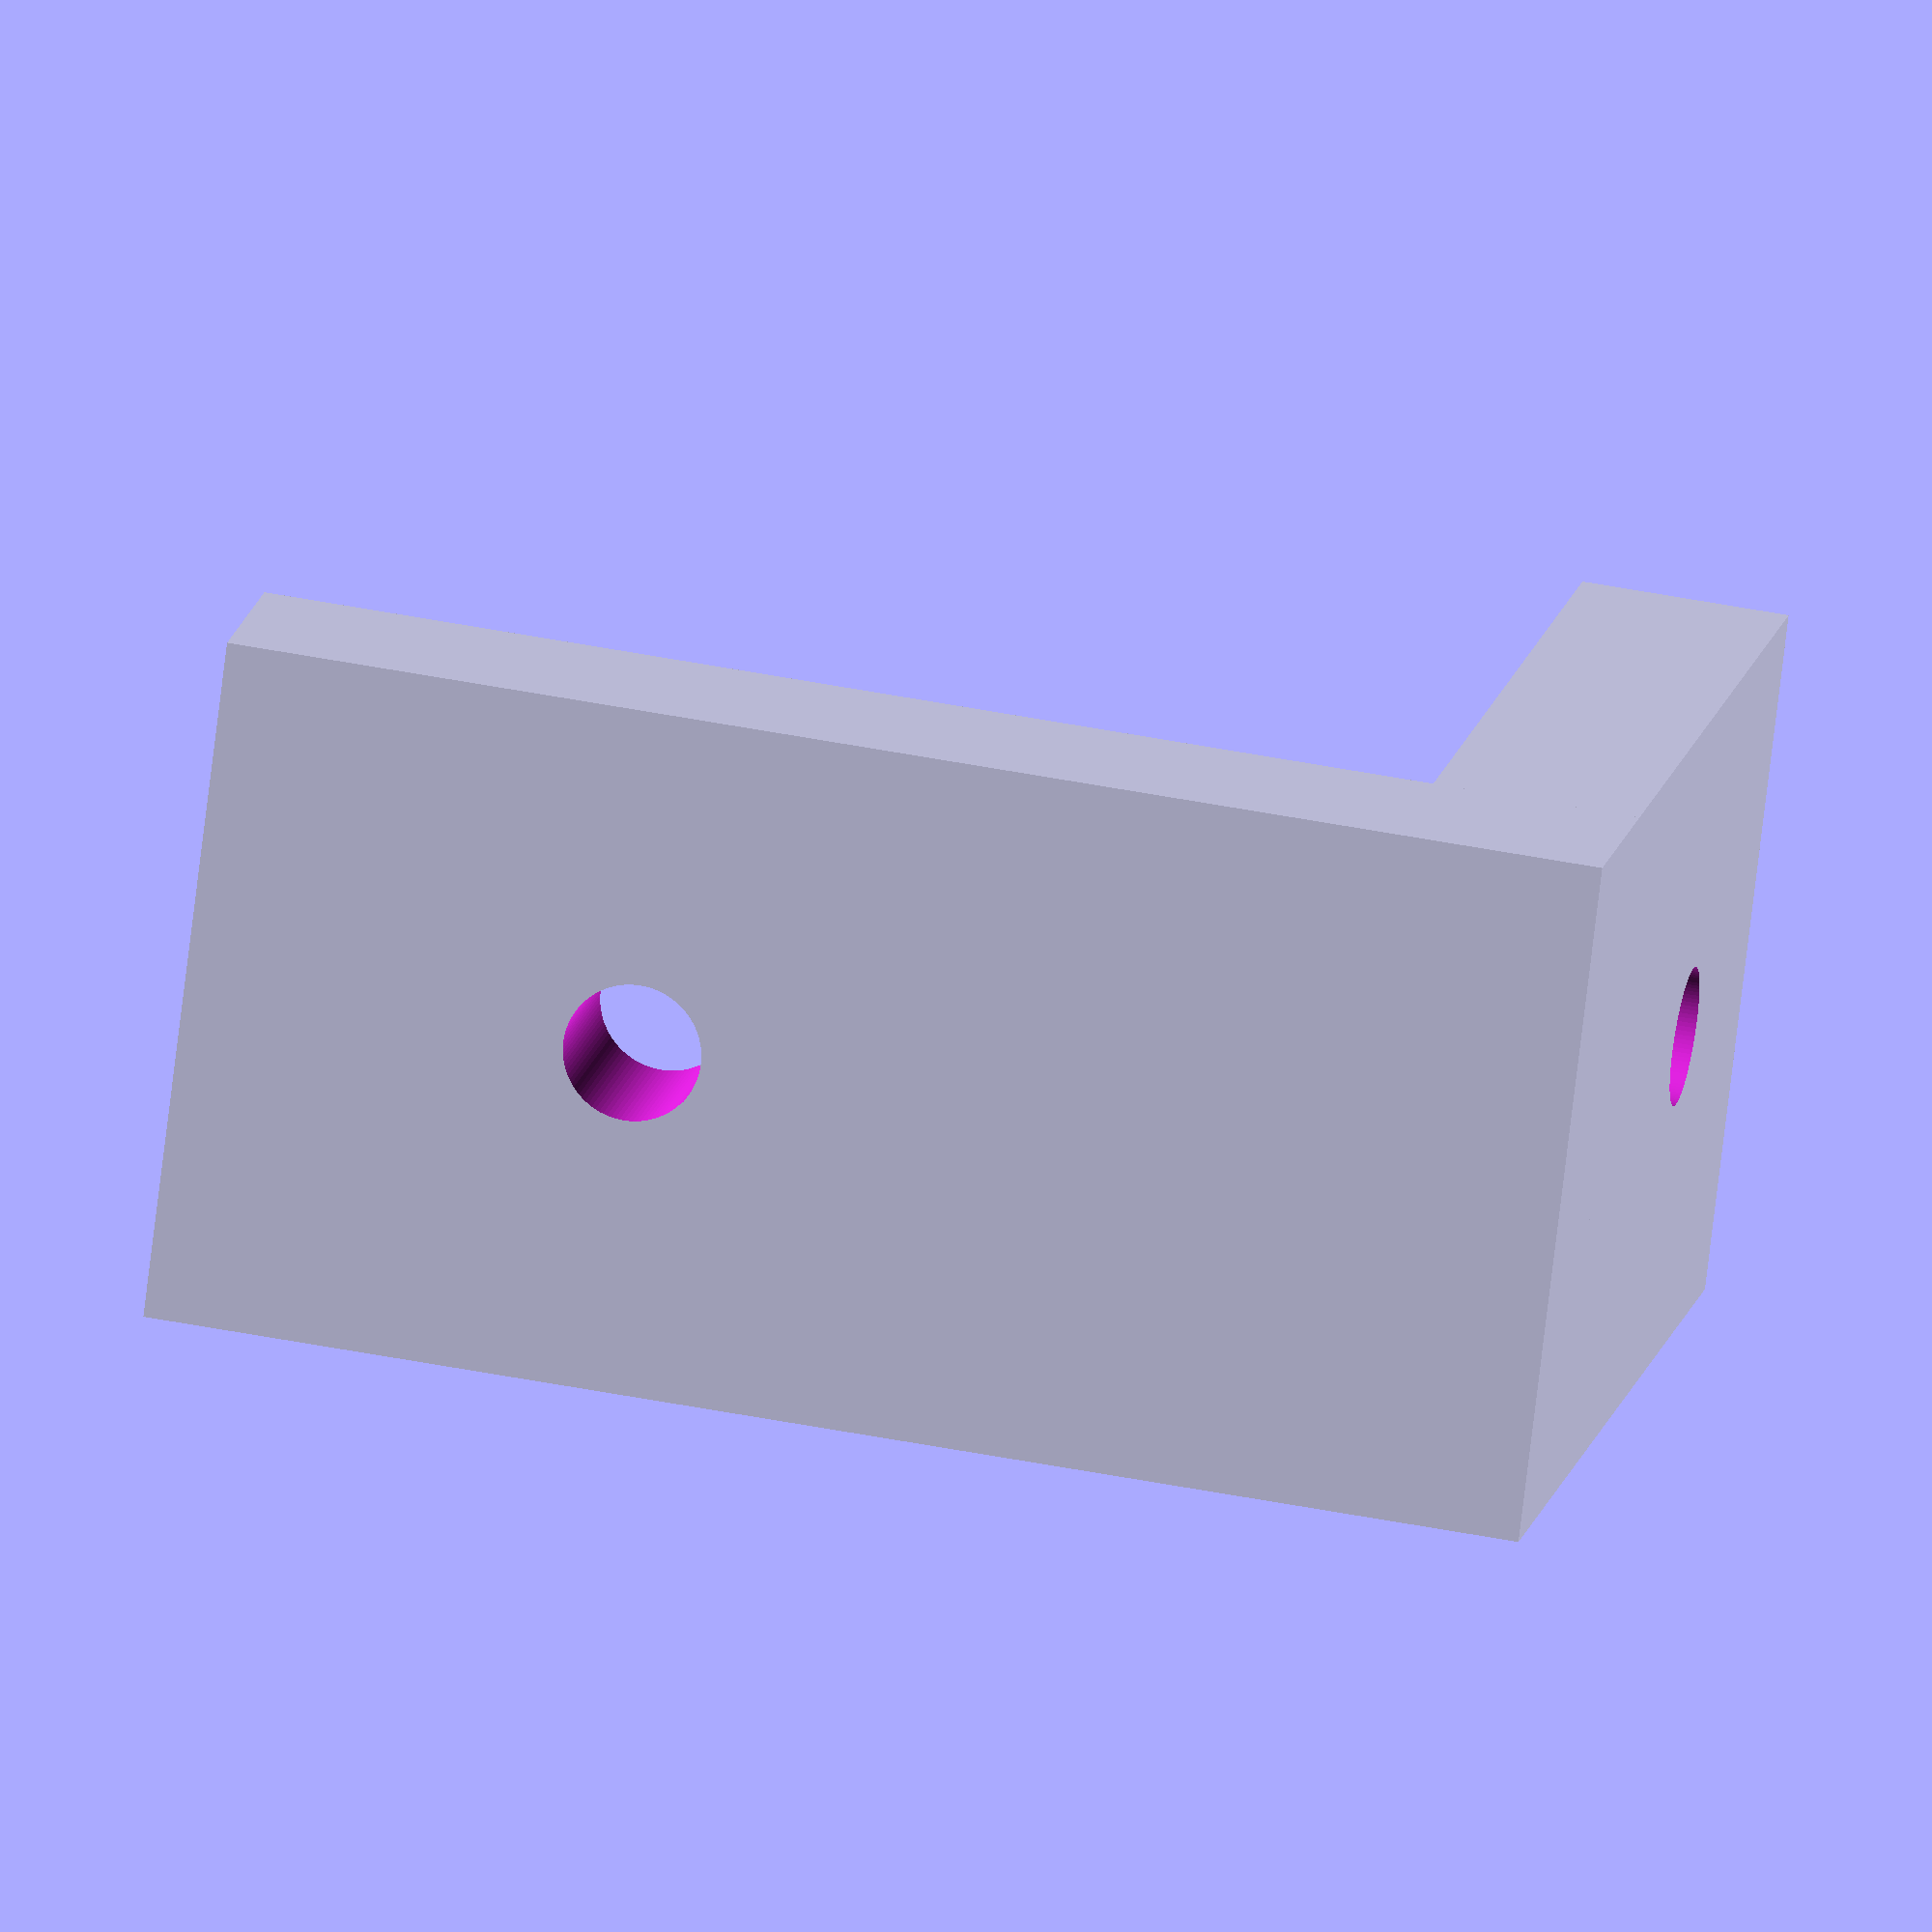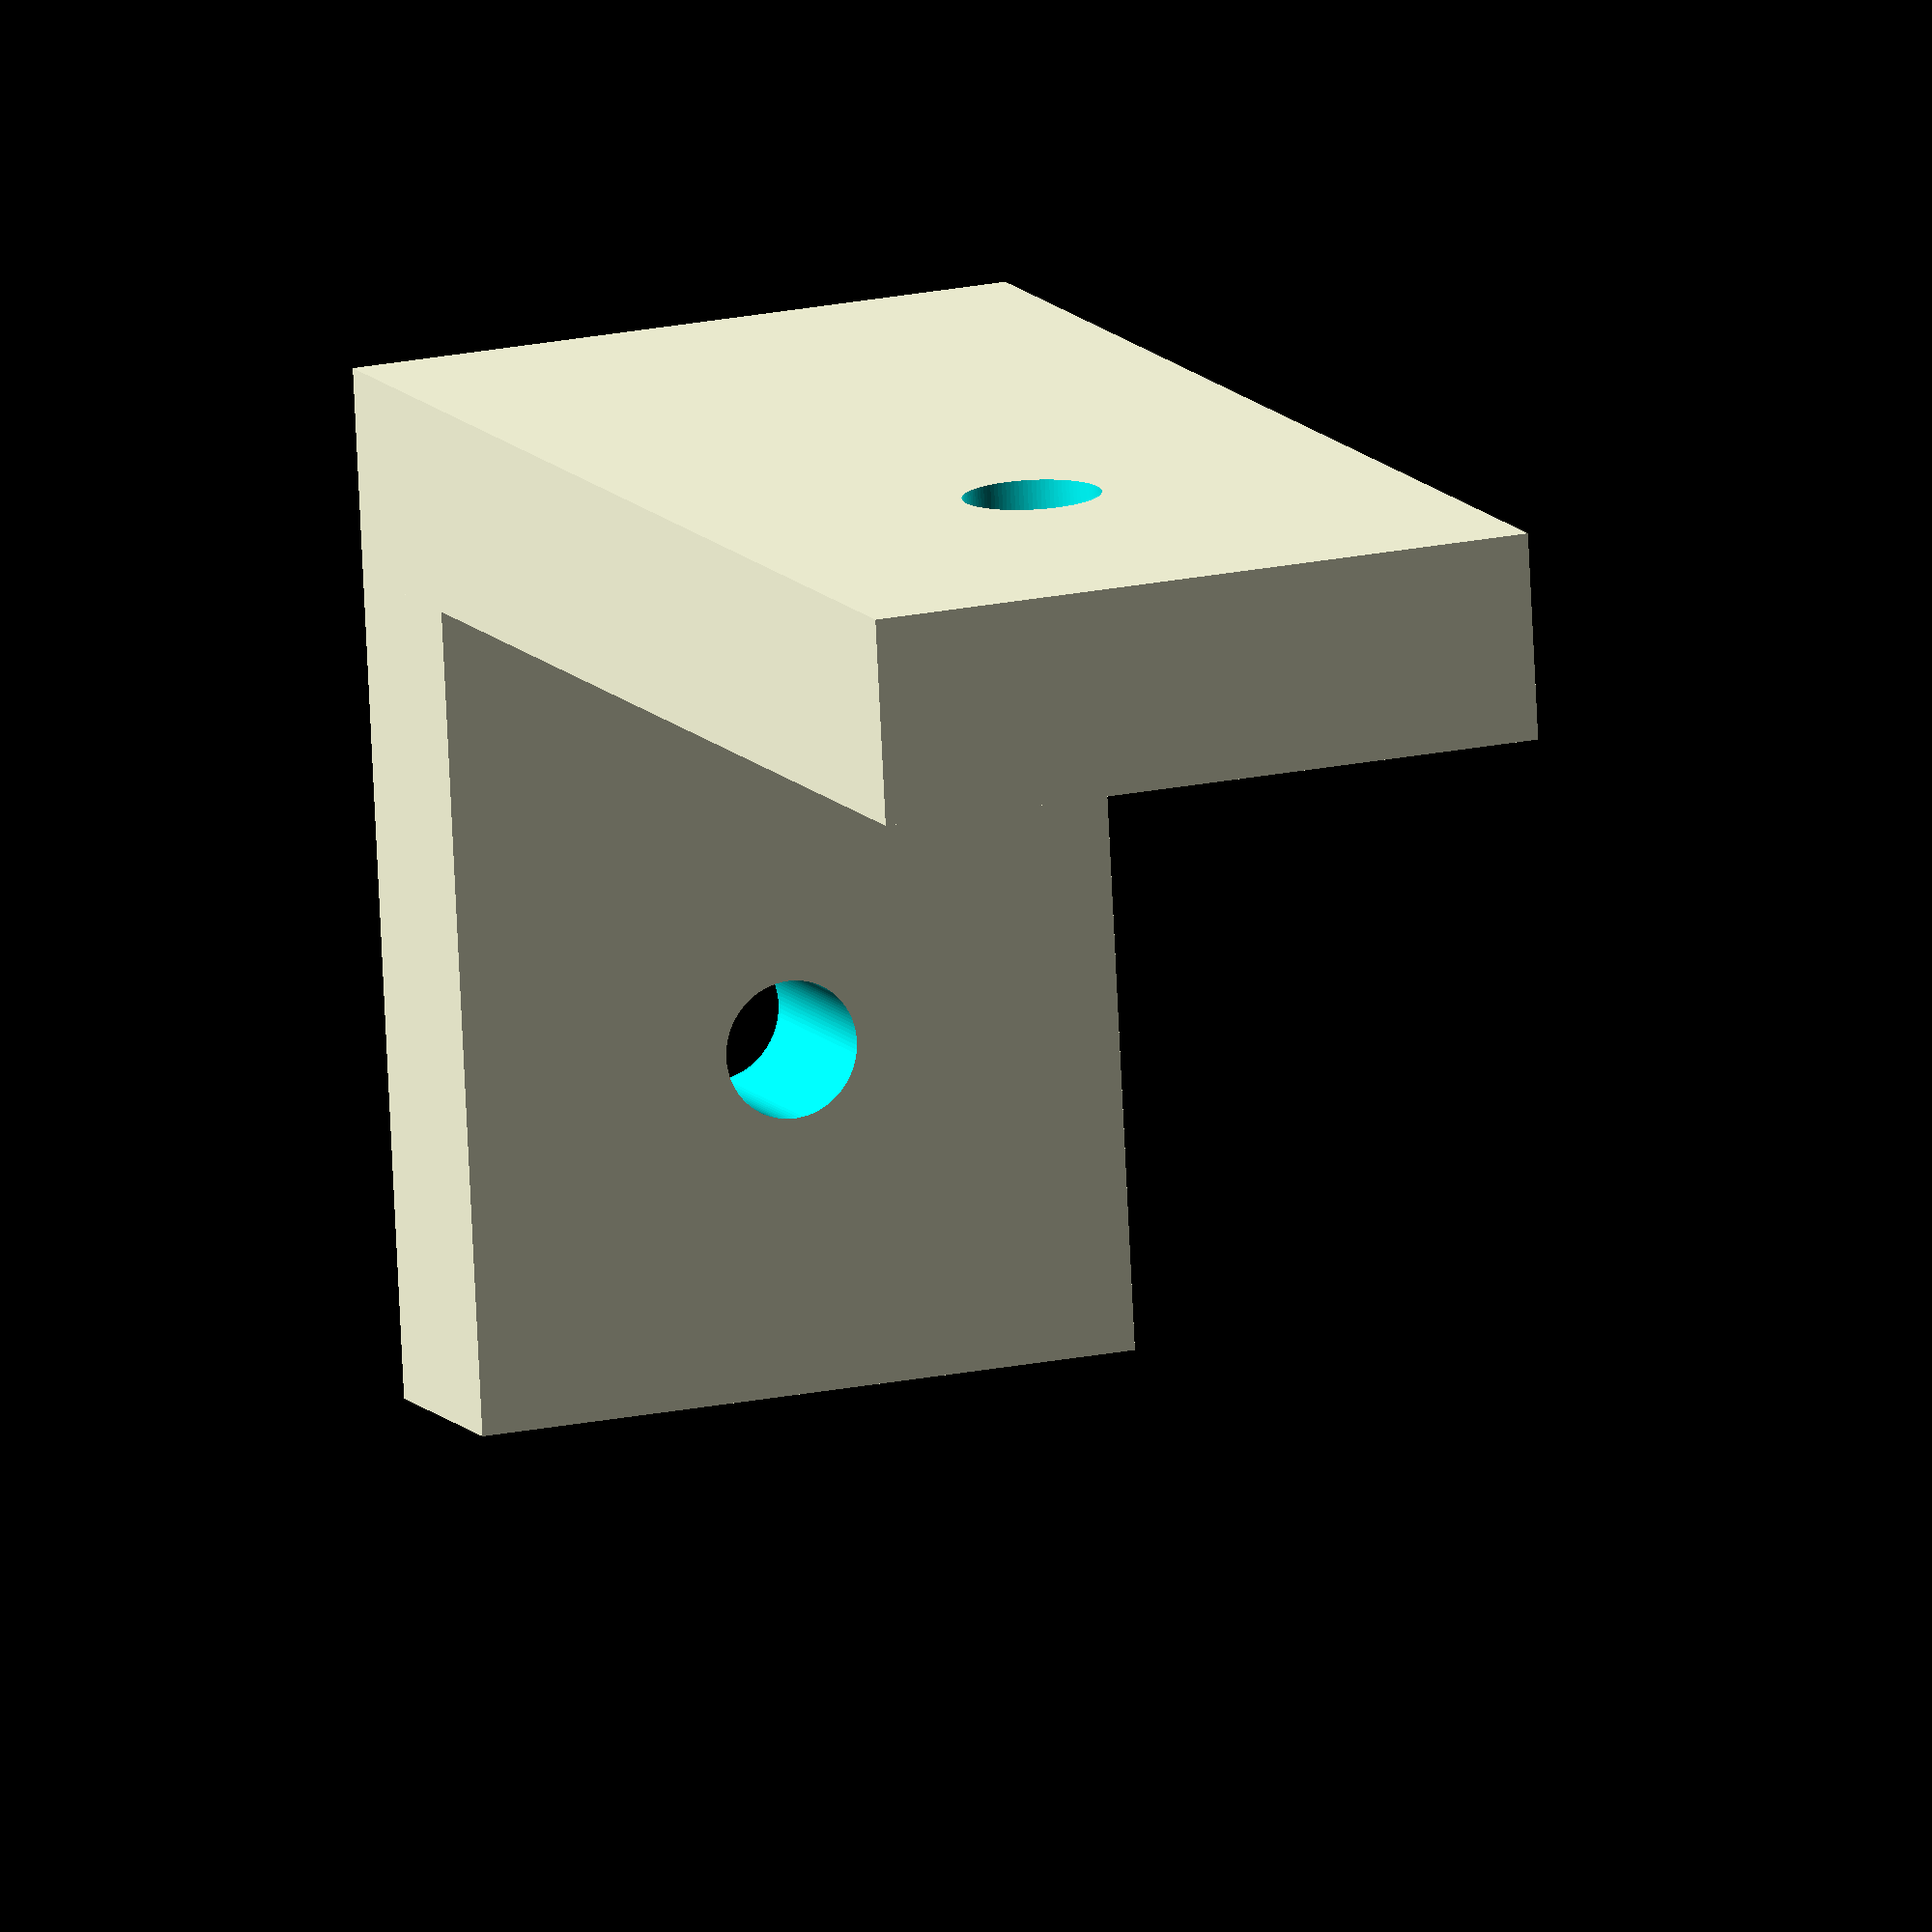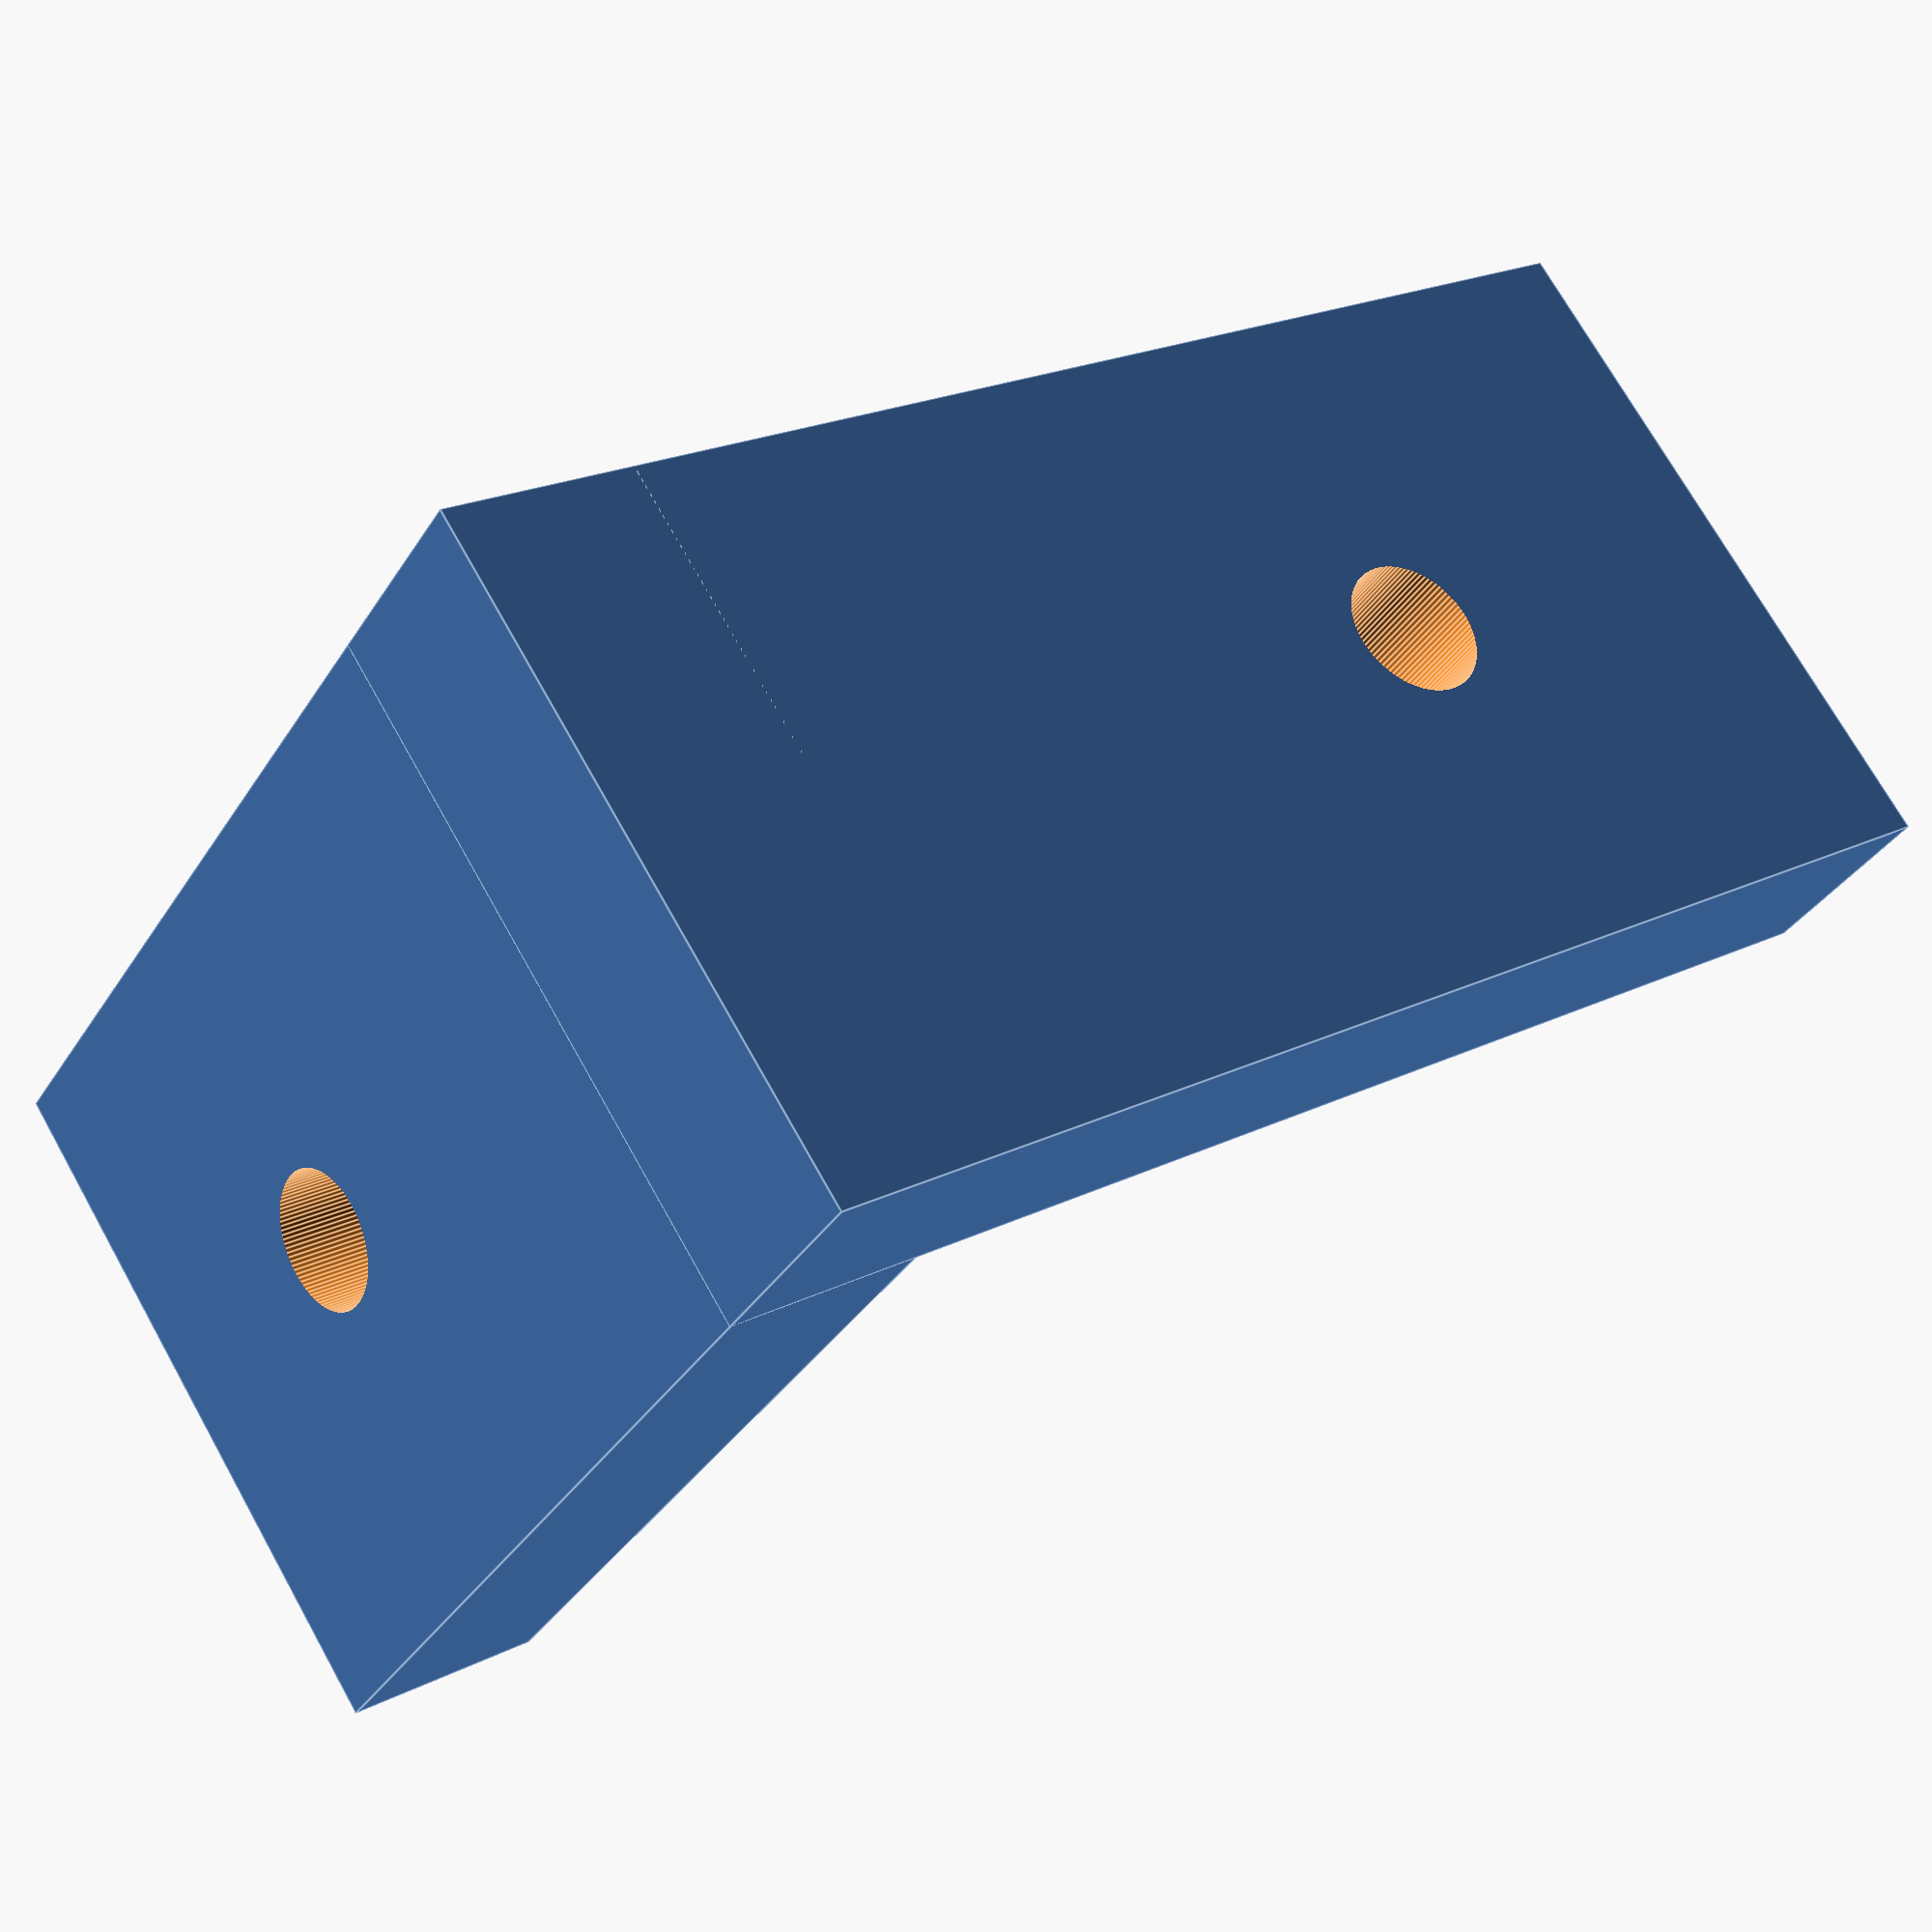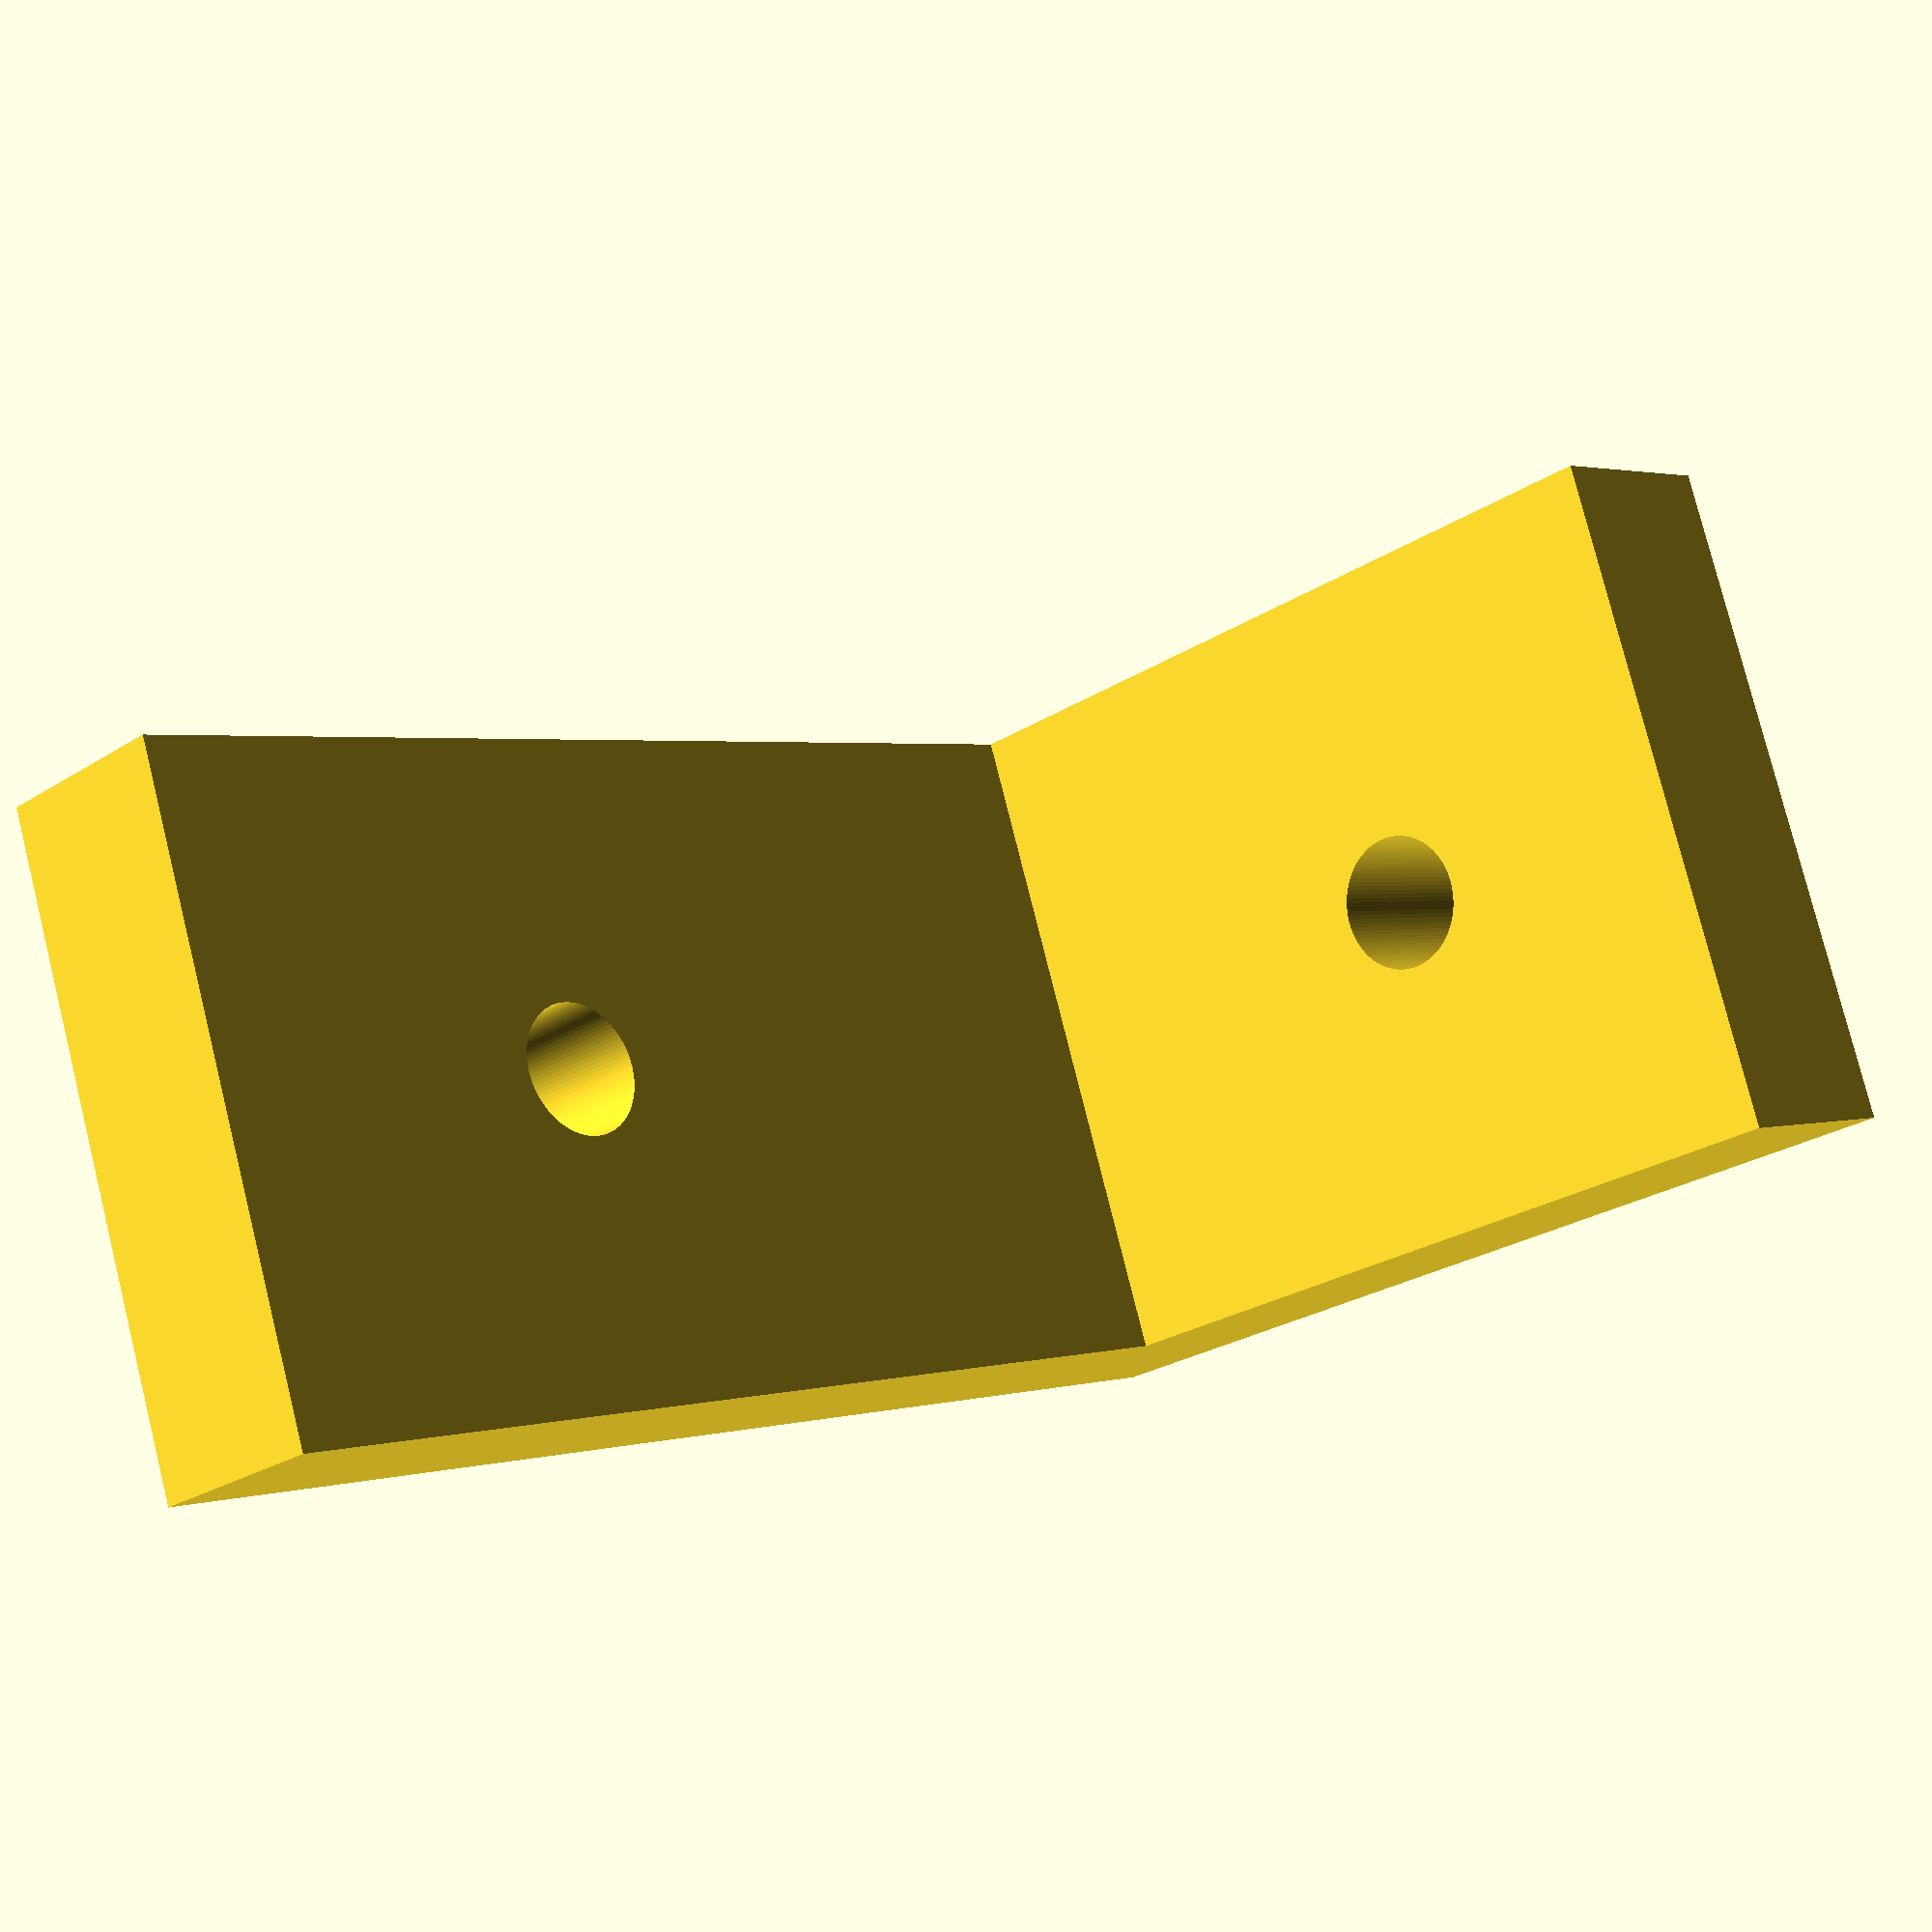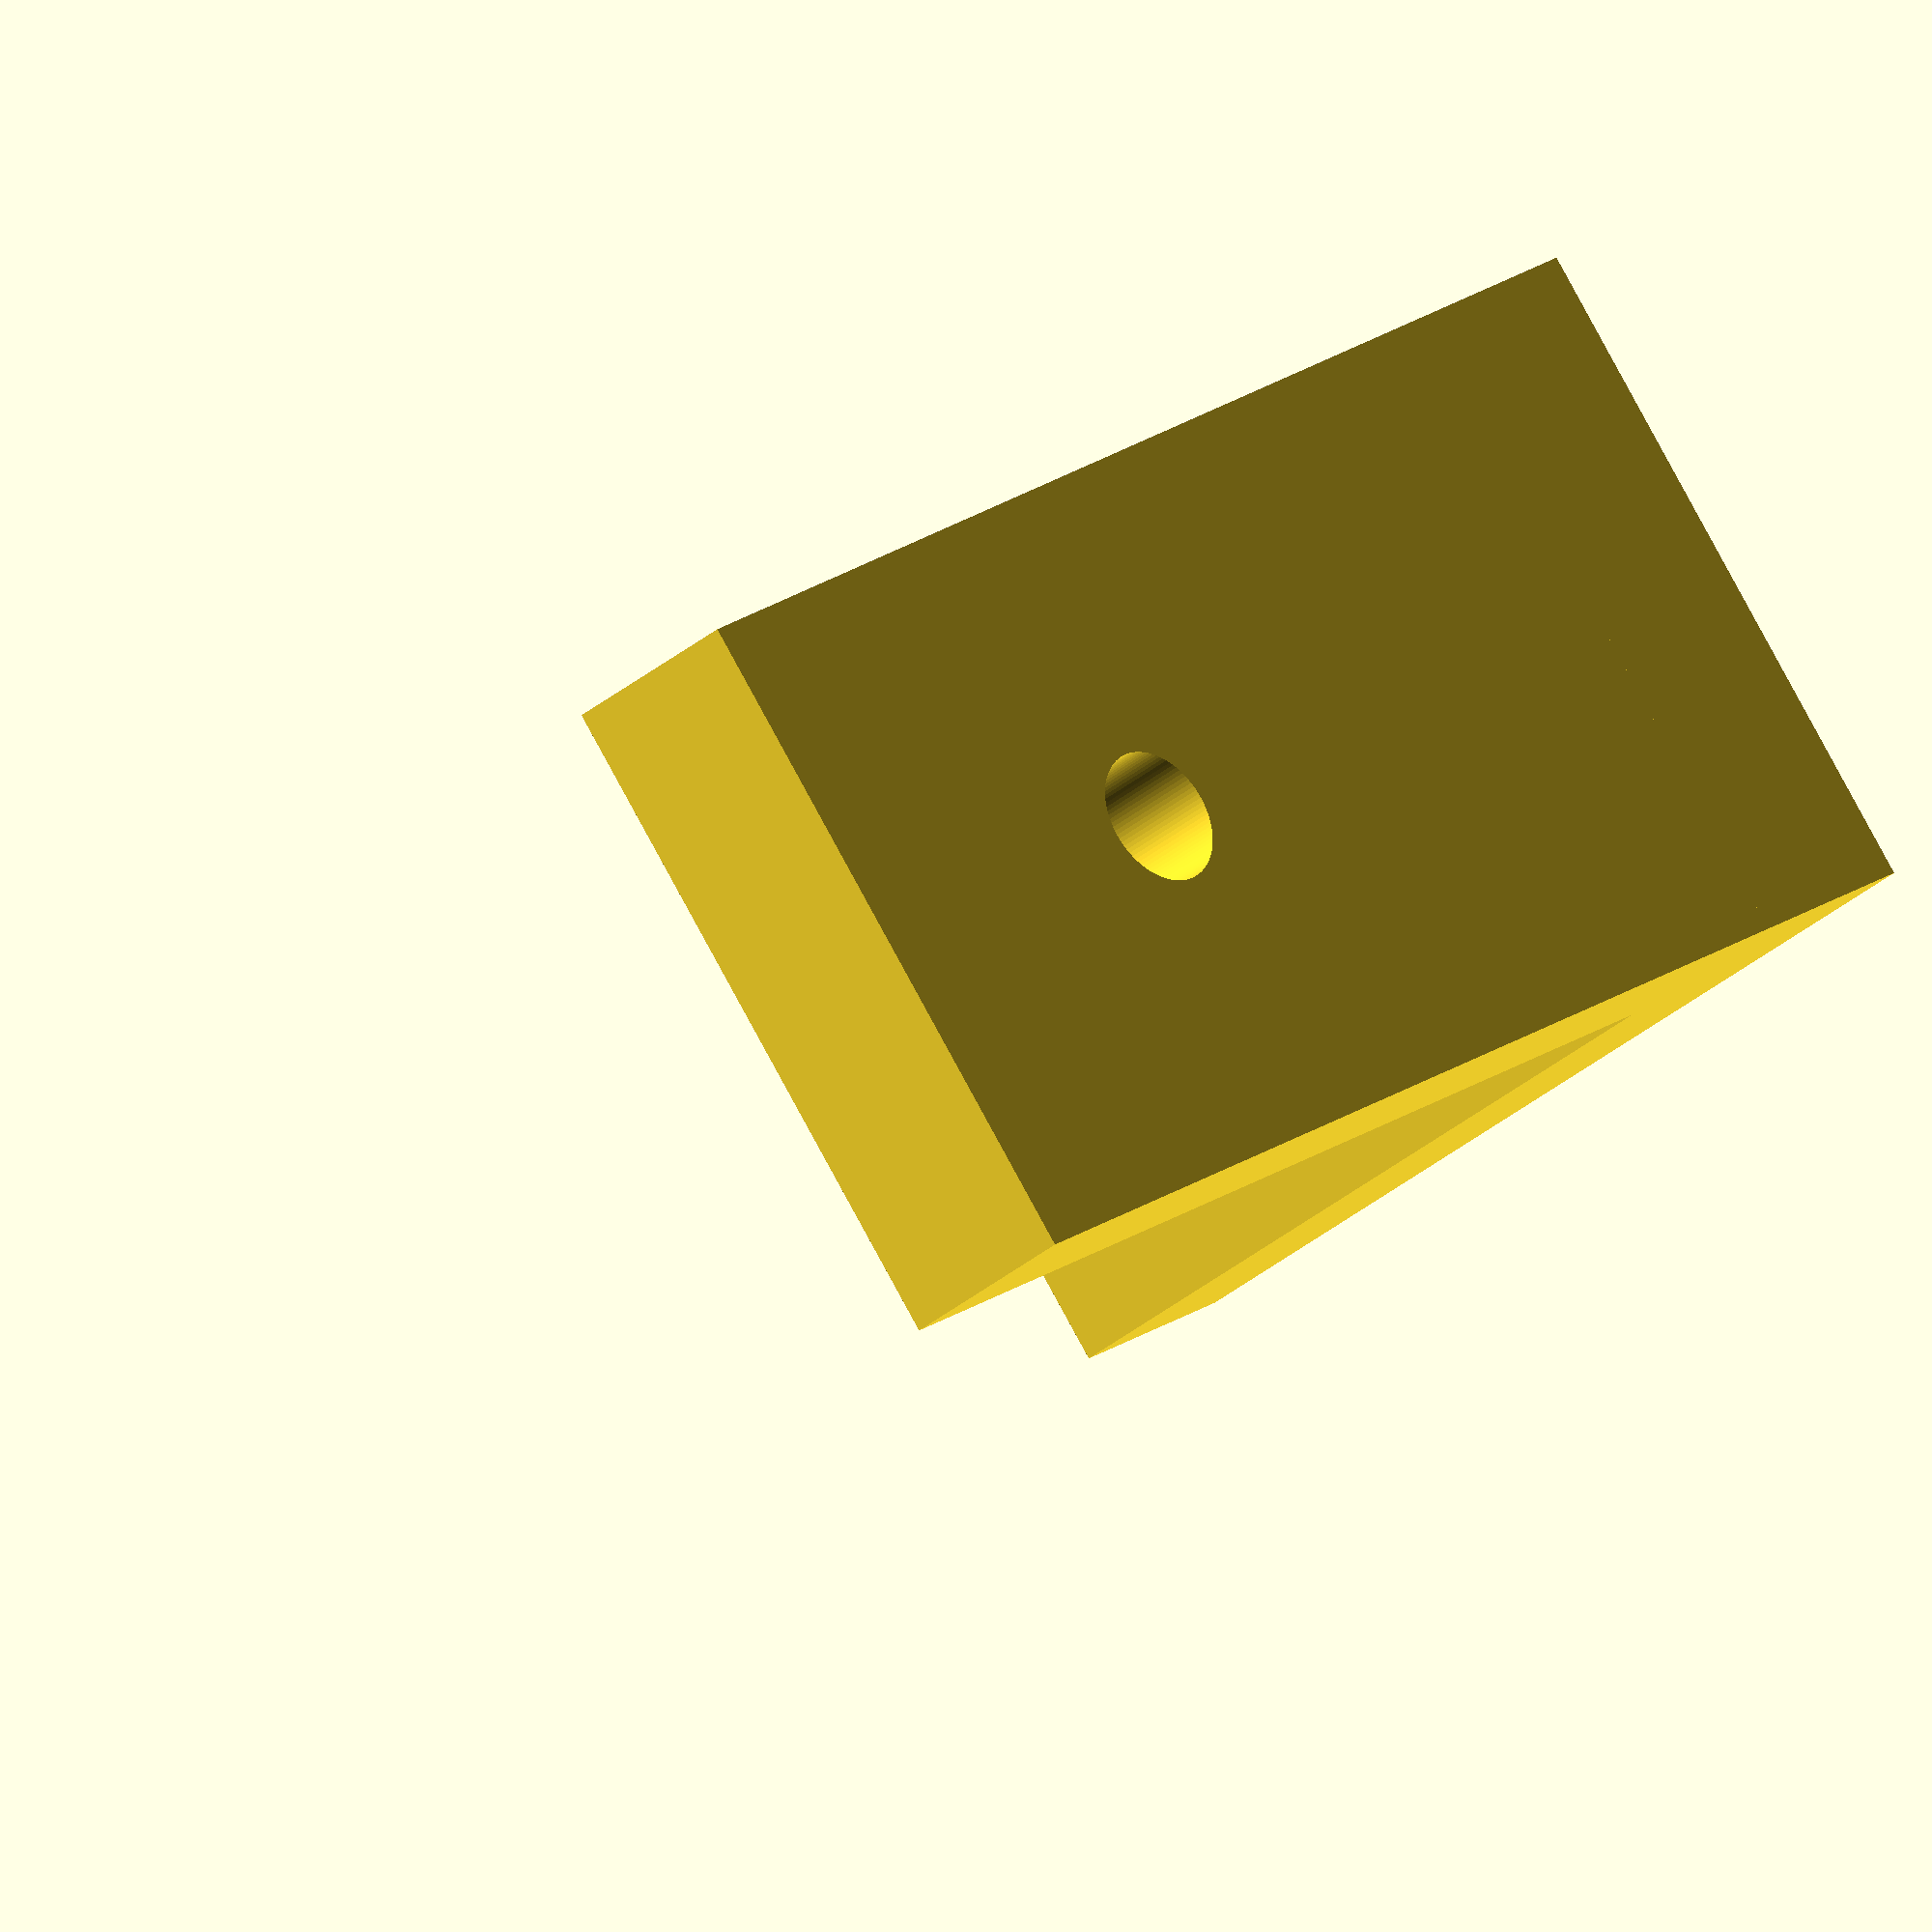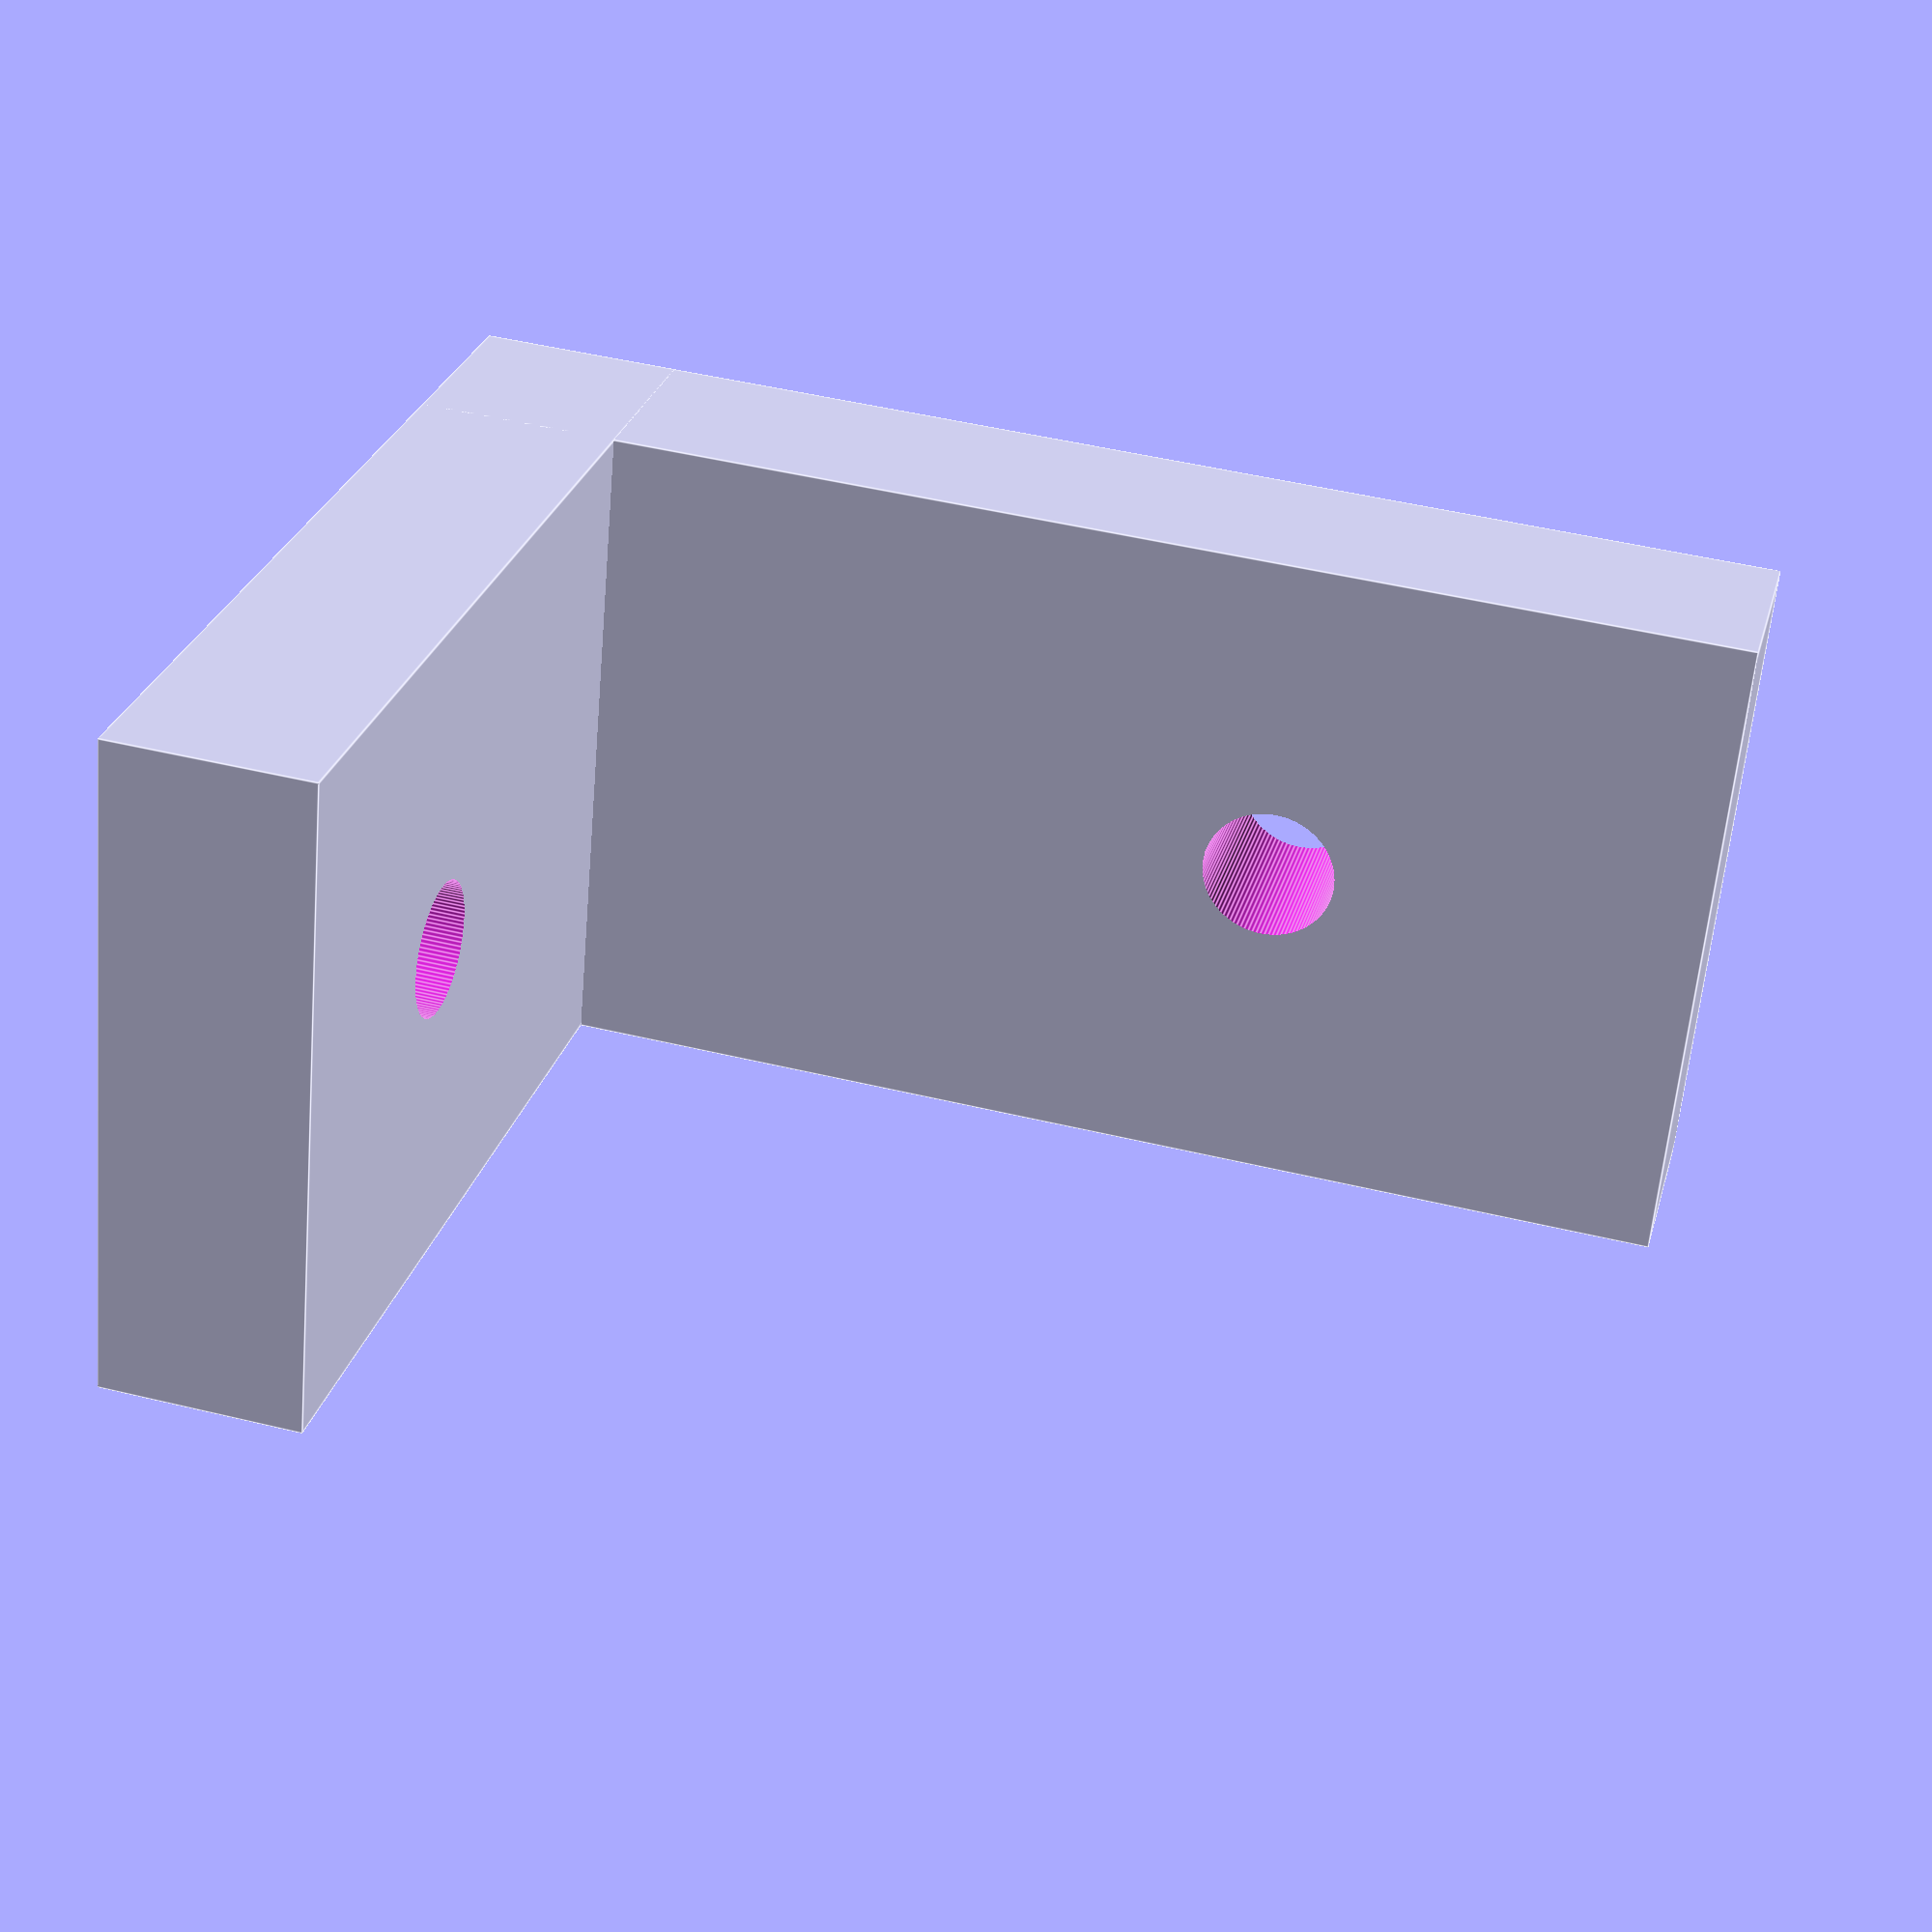
<openscad>
difference(){
	union(){


        translate([0,0,0]){
           cube([15,10,3], center=false);
        }	   
        translate([0,0,0]){
           cube([3,10,20], center=false);
        }	   
	   

 
	}
	union() {

       translate([0,5,13.5]){
            rotate(a = [0,90,0]) {
                cylinder(h=600, r=1.0, $fn=100, center=true);
            }
       }   
       translate([10,5,0]){
            rotate(a = [0,0,90]) {
                cylinder(h=600, r=1.0, $fn=100, center=true);
            }
       }   


        
	}
}
</openscad>
<views>
elev=311.3 azim=146.0 roll=102.3 proj=o view=wireframe
elev=348.9 azim=87.0 roll=338.2 proj=o view=solid
elev=339.2 azim=46.5 roll=227.5 proj=p view=edges
elev=358.0 azim=340.8 roll=42.6 proj=p view=wireframe
elev=340.8 azim=143.3 roll=36.6 proj=o view=solid
elev=132.1 azim=19.3 roll=254.7 proj=p view=edges
</views>
